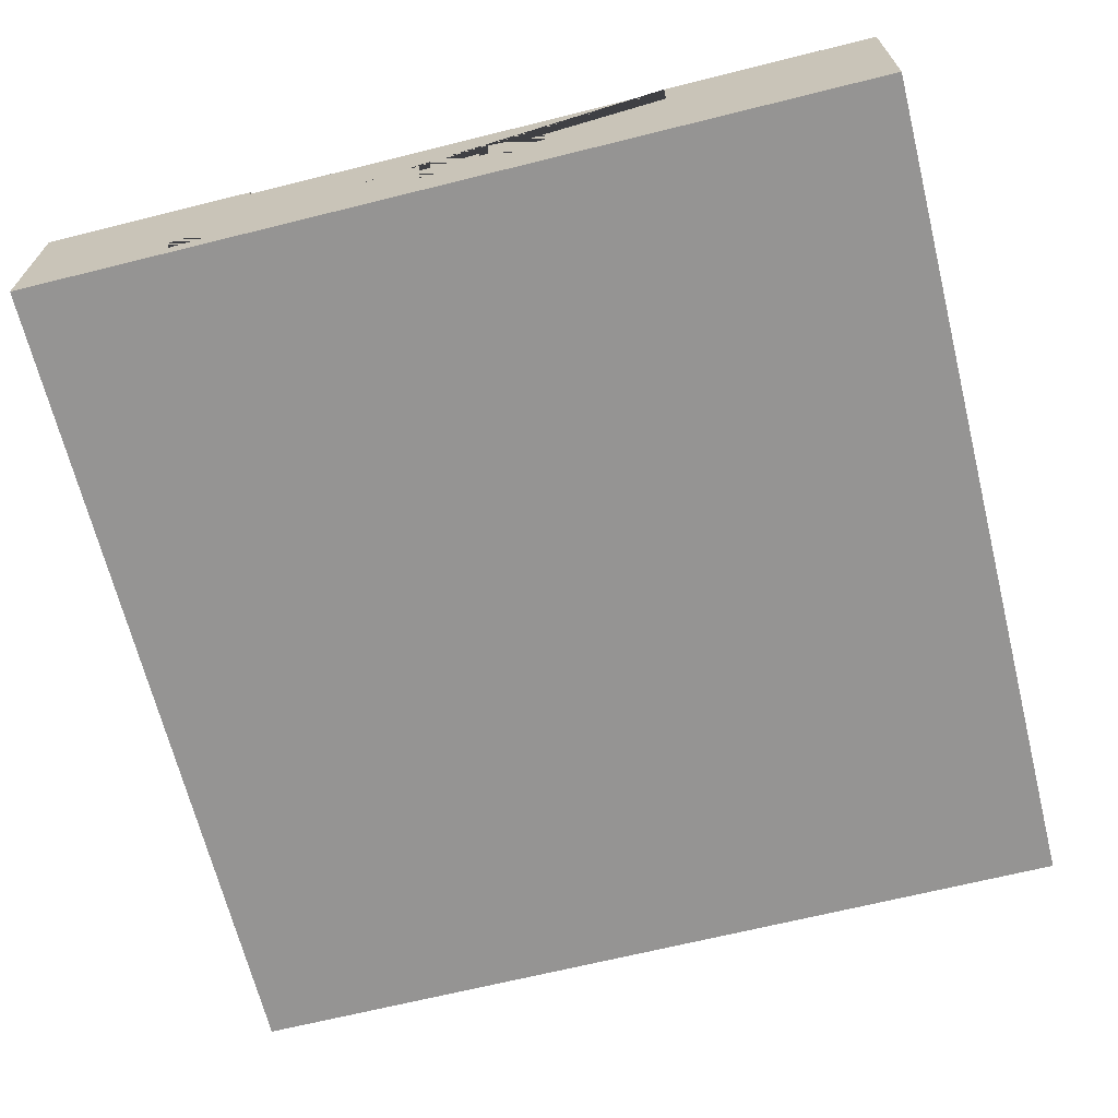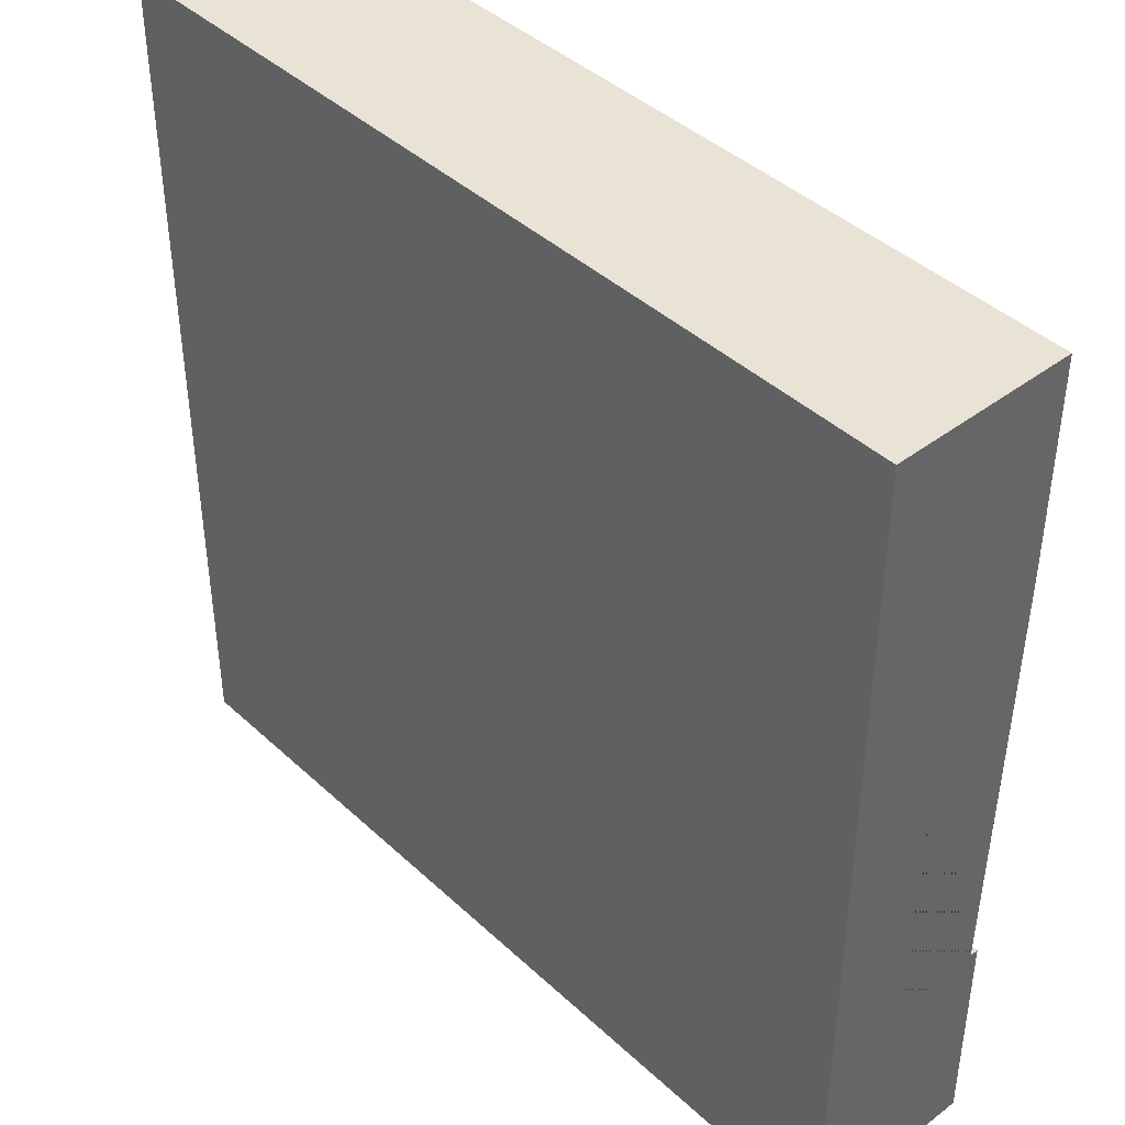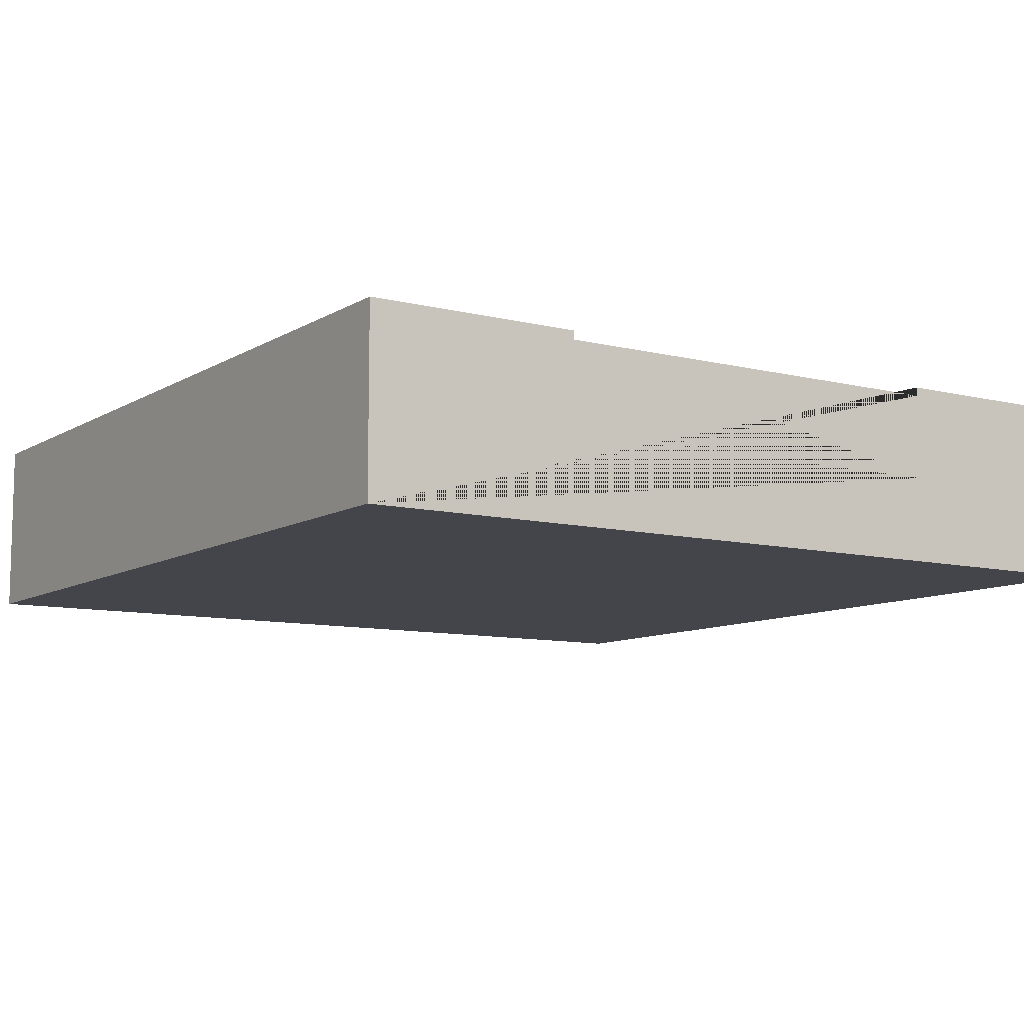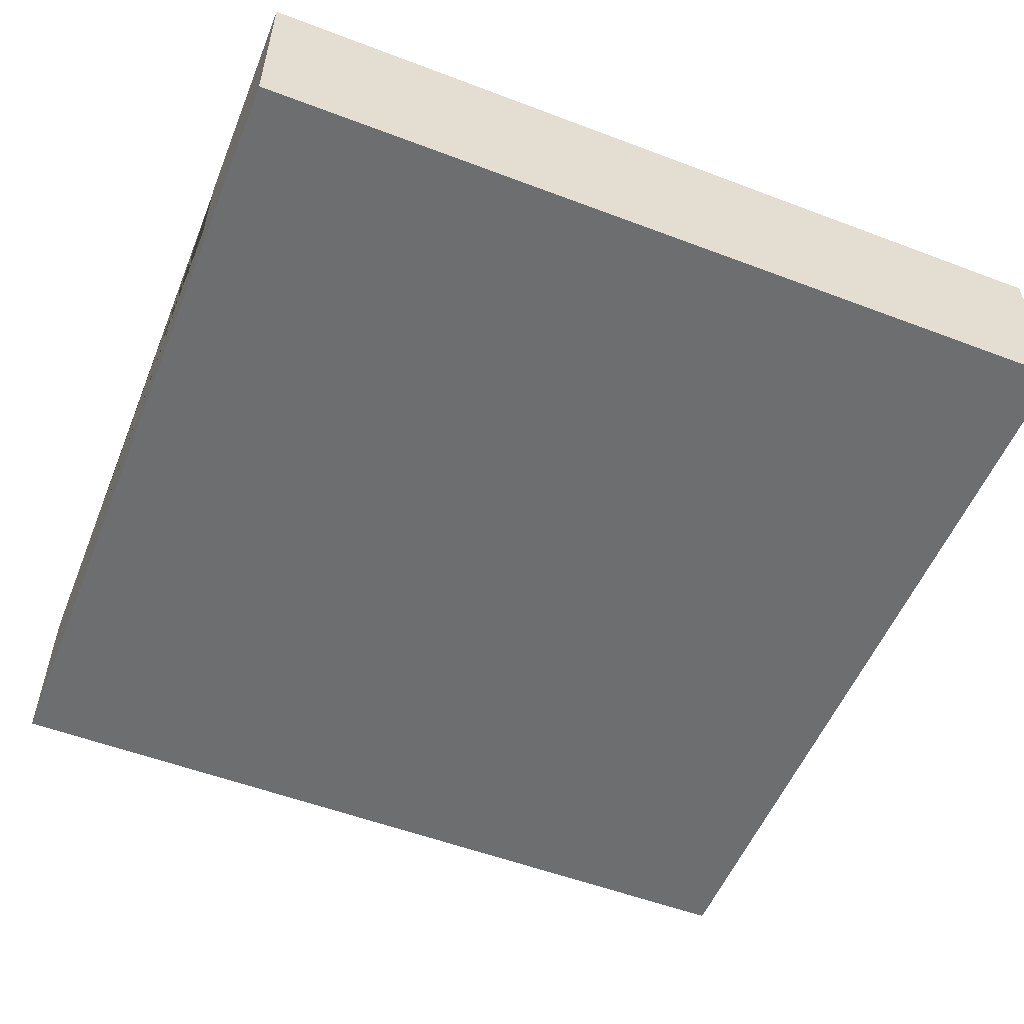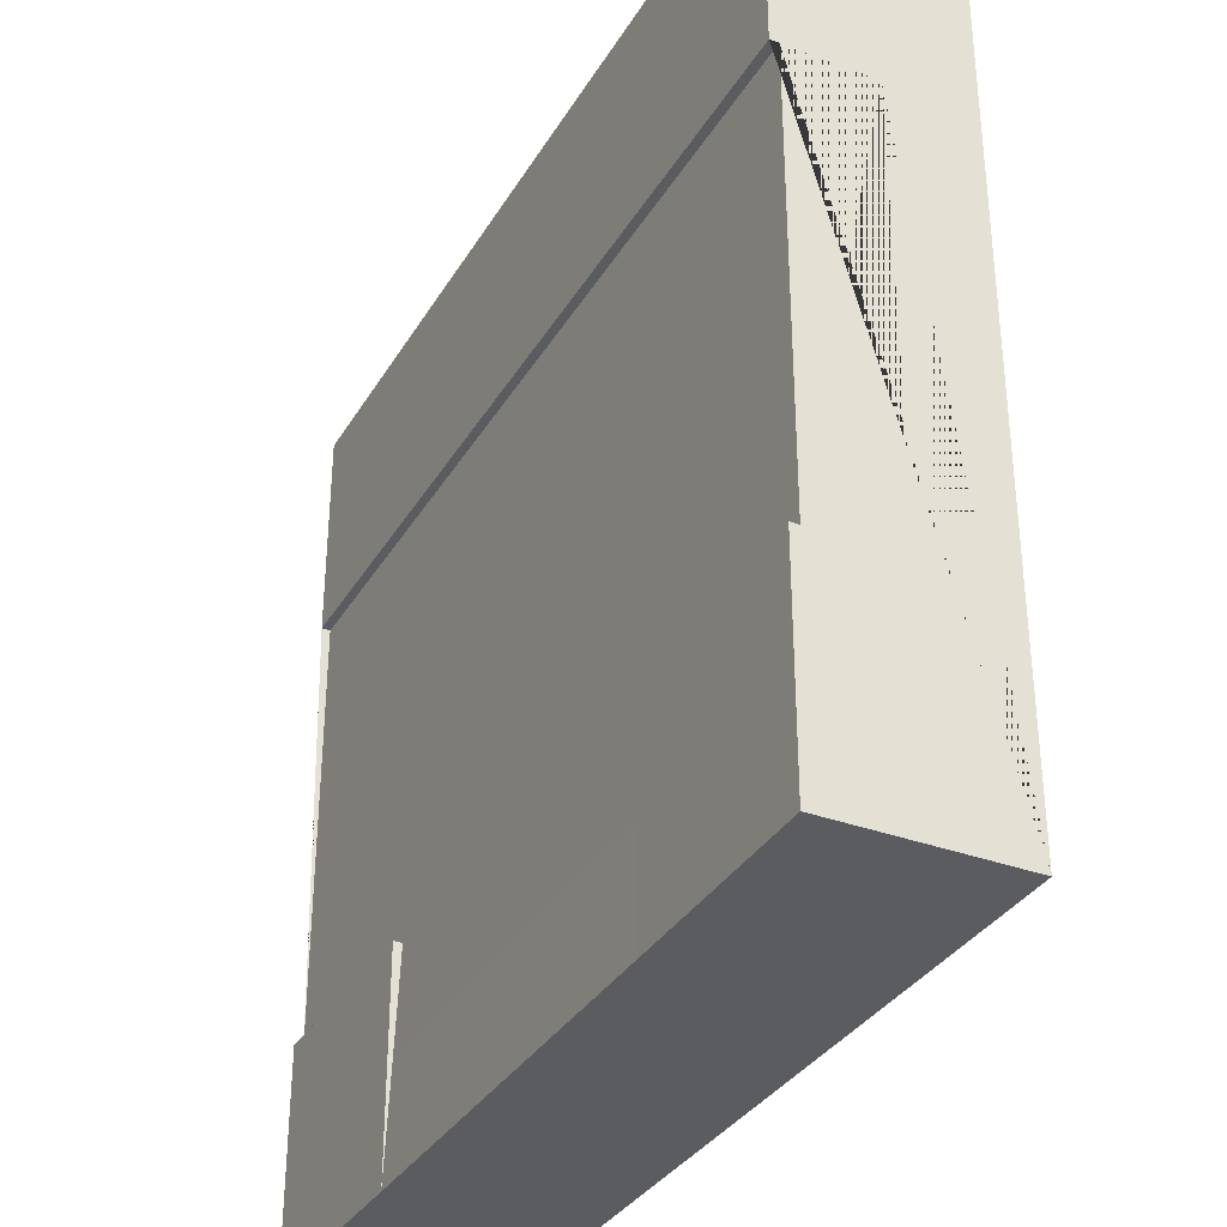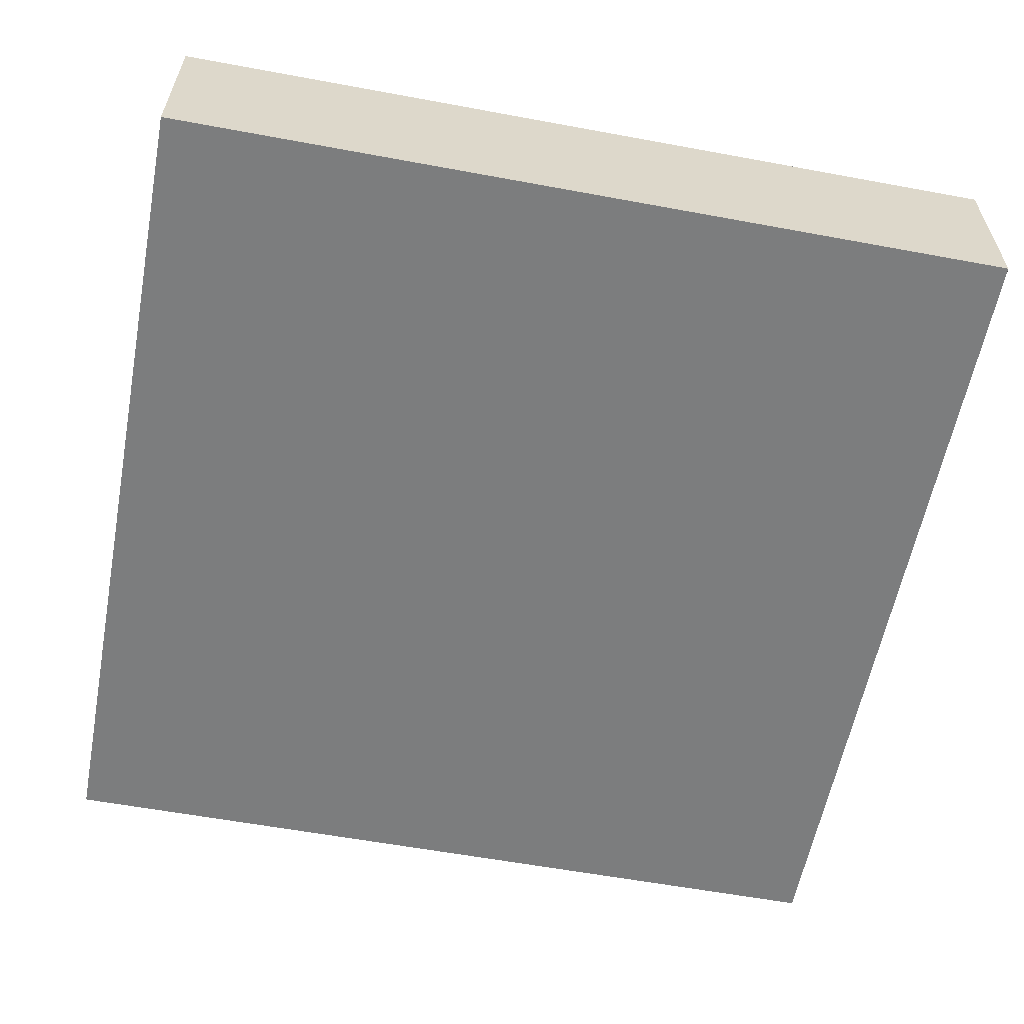
<metadata>
{"format":"obj","ext":"obj","renderer":"f3d","projection":"perspective","resolution":1024,"background":"white","views":[{"elev":-67.2,"azim":-76.0,"up":"+Y"},{"elev":42.1,"azim":47.8,"up":"+Z"},{"elev":-9.3,"azim":-123.4,"up":"+Y"},{"elev":-54.3,"azim":158.1,"up":"+Y"},{"elev":-34.0,"azim":-116.7,"up":"+Z"},{"elev":-59.0,"azim":-10.8,"up":"+Y"}]}
</metadata>
<code>
o Mesh1_Group1_Model.291
v 0 0.63 0
v 0 0 0
v 3 0 -0
v 3 0.63 0
v 0 0 -3
v 0 0.63 -0.75
v 0 0.6 -0.75
v 0 0.3 -0.75
v 0 0.3 -2.25
v 0 0.6 -2.25
v 0 0.63 -2.25
v 0 0.63 -3
v 3 0 -3
v 3 0.63 -3
v 0.75 0.63 -3
v 2.25 0.63 -3
v 3 0.6 -2.25
v 3 0.3 -2.25
v 3 0.3 -0.75
v 3 0.6 -0.75
v 3 0.63 -0.75
v 3 0.63 -2.25
v 2.25 0.6 -2.25
v 0.75 0.6 -2.25
v 2.25 0.63 -2.25
v 0.75 0.63 -2.25
f 1 2 3 4
f 5 2 1 6 7 8 9 10 11 12
f 3 2 5 13
f 14 13 5 12 15 16
f 17 18 19 20 21 4 3 13 14 22
f 20 7 6 21
f 21 6 1 4
f 17 22 25 23
f 14 16 25 22
f 16 23 25
f 23 16 15 24
f 24 15 26
f 11 26 15 12
f 10 24 26 11
f 20 19 18 17
f 7 20 17 23 24 10
f 10 9 8 7

</code>
